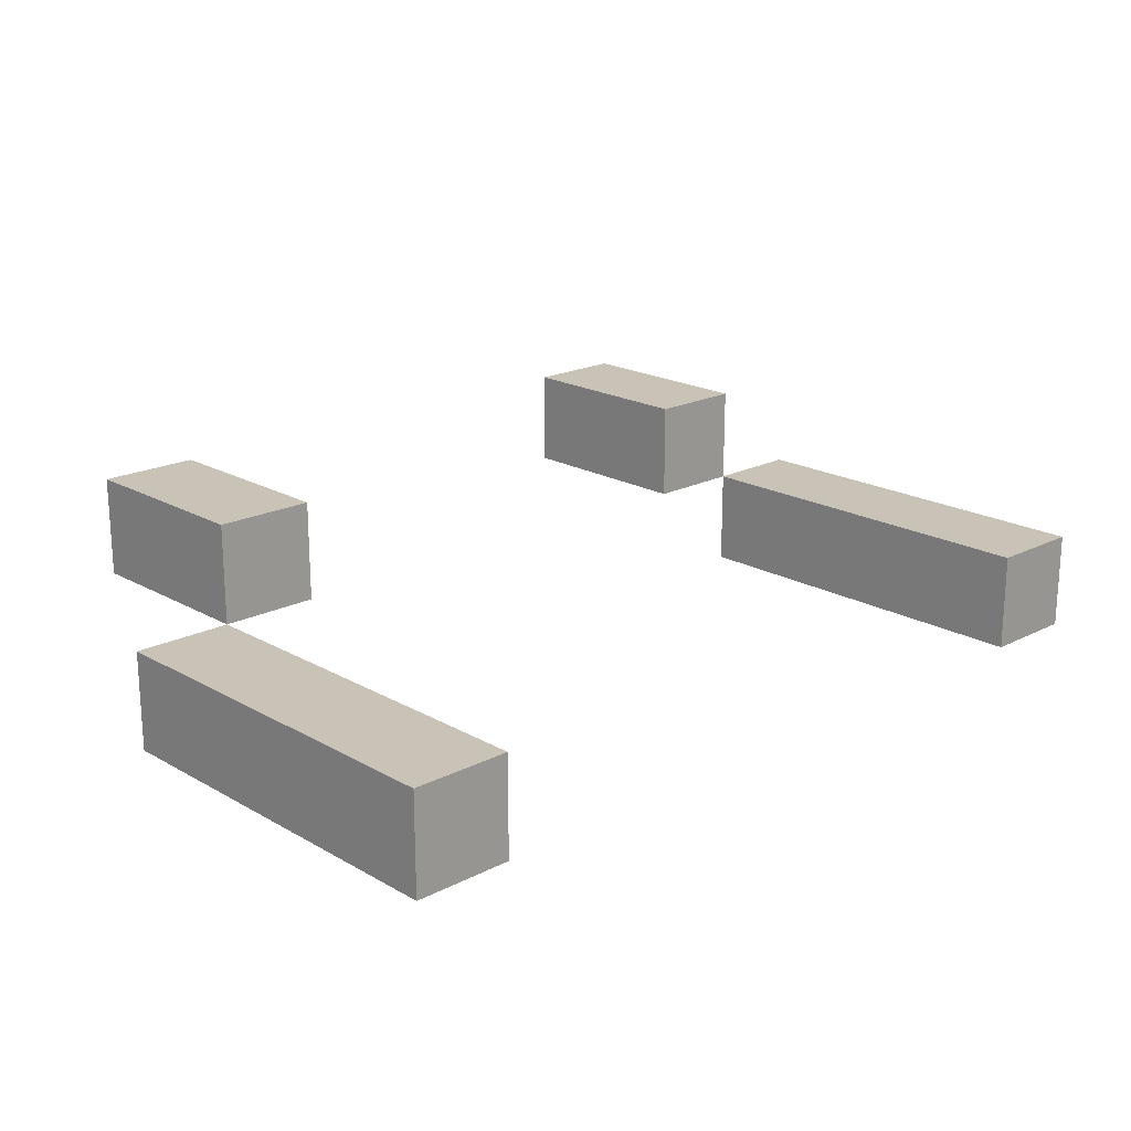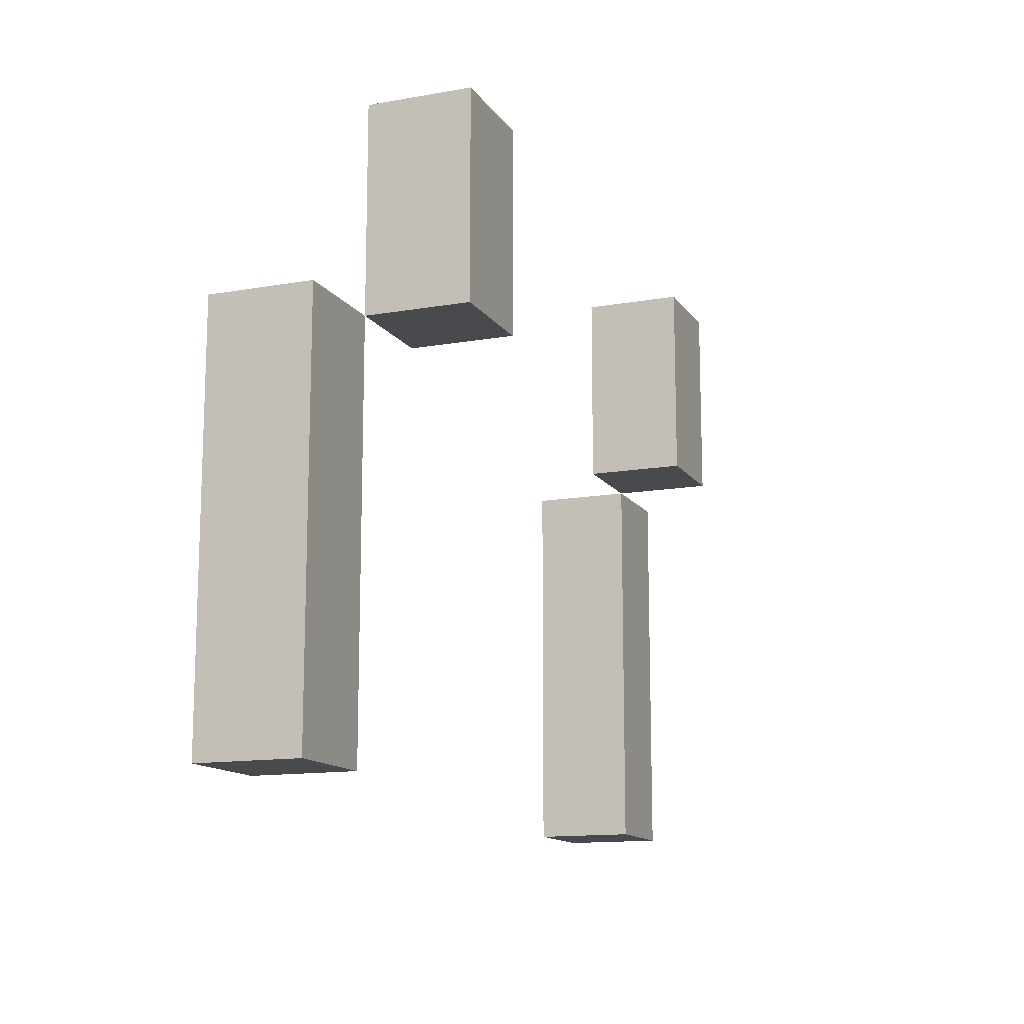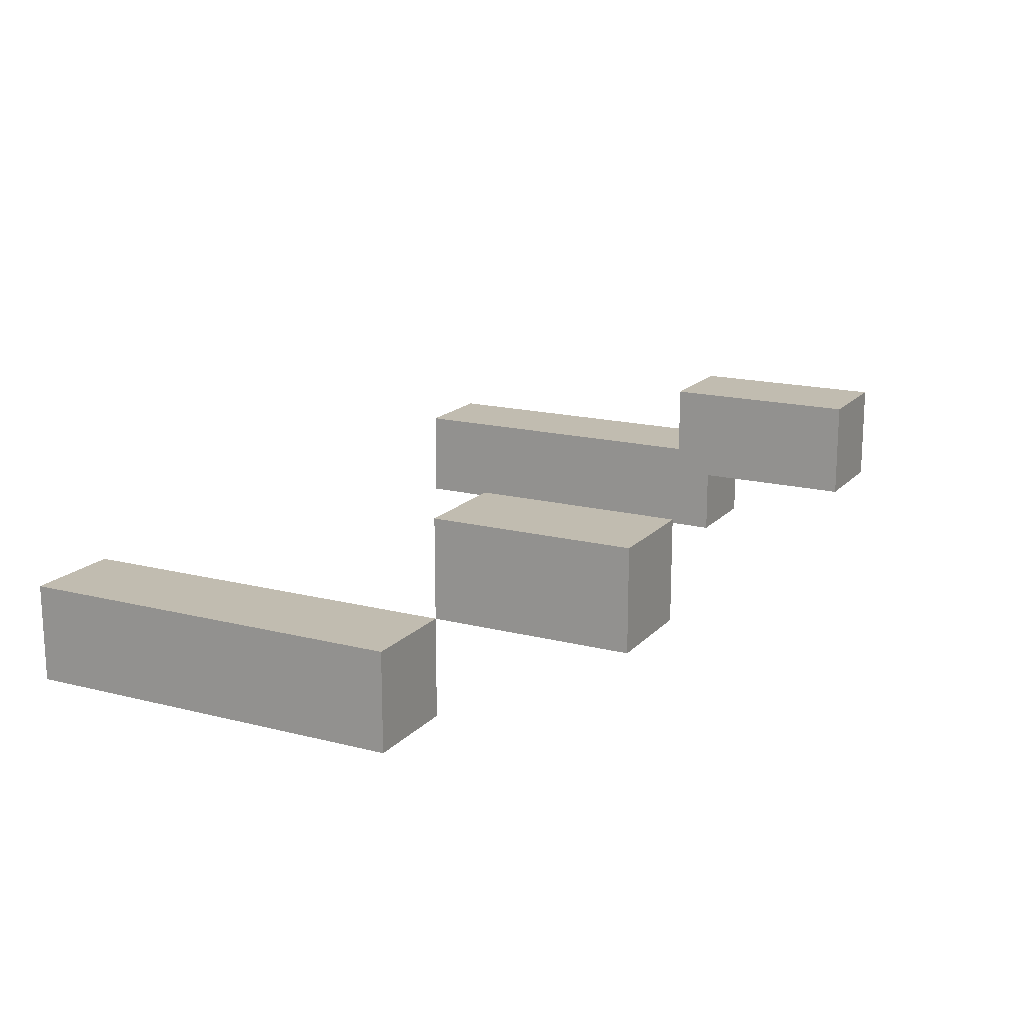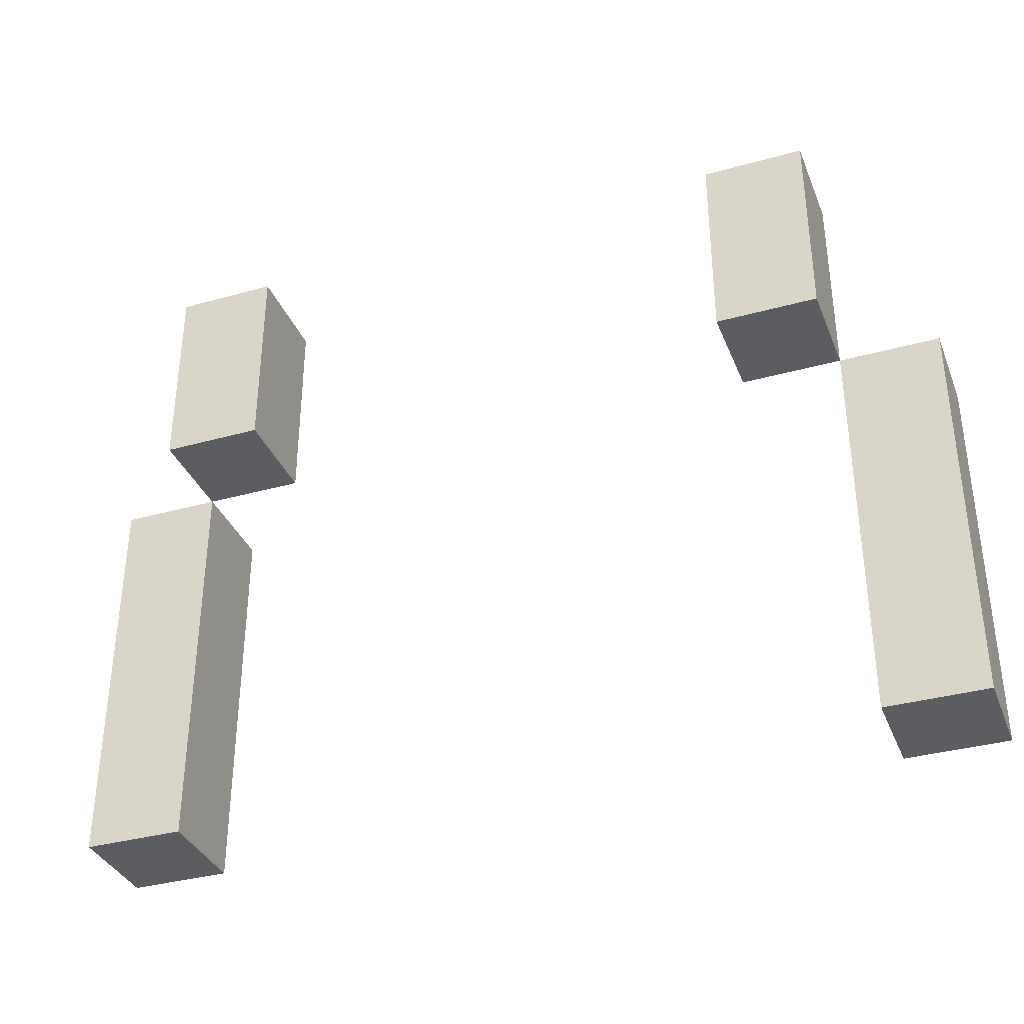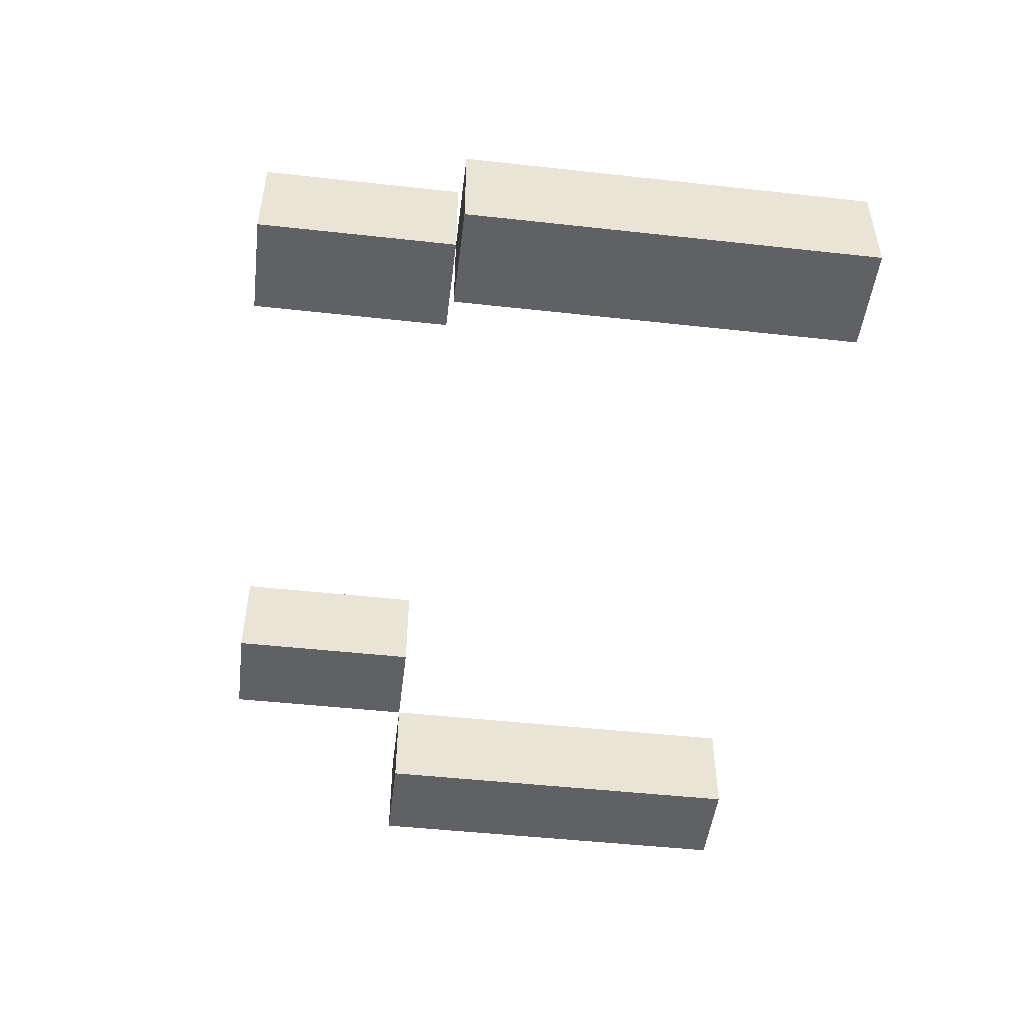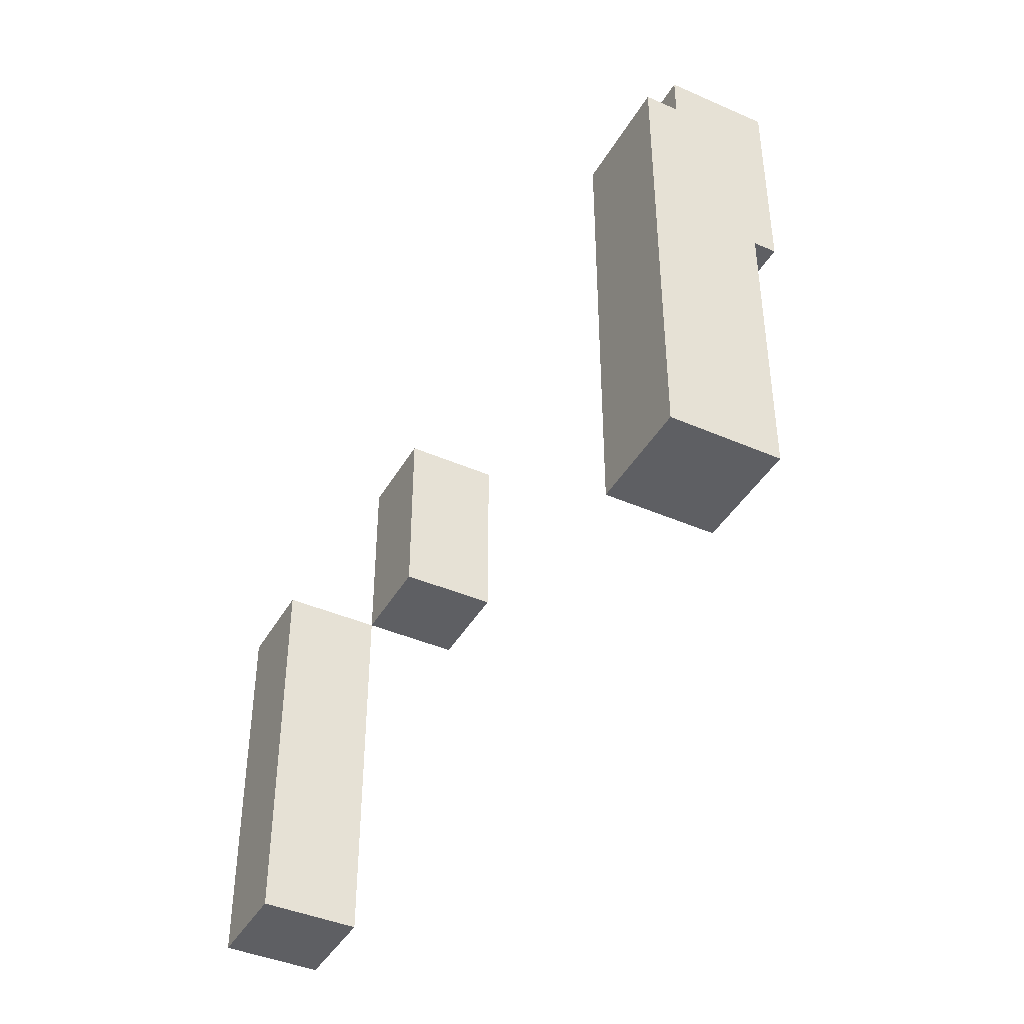
<metadata>
{"format":"obj","ext":"obj","renderer":"f3d","projection":"perspective","resolution":1024,"background":"white","views":[{"elev":19.5,"azim":-43.5,"up":"+Z"},{"elev":-13.4,"azim":-68.3,"up":"+Y"},{"elev":16.6,"azim":117.5,"up":"+Z"},{"elev":-35.5,"azim":20.2,"up":"+Y"},{"elev":-48.7,"azim":-97.0,"up":"+Z"},{"elev":-41.8,"azim":-117.8,"up":"+Y"}]}
</metadata>
<code>
o
v -0.5 1.2 -0.1
v -0.5 1.2 -0.2
v -0.5 1.6 -0.1
v -0.5 1.6 -0.2
v -0.4 1.6 2.235e-08
v -0.4 1.6 -0.1
v -0.4 1.8 2.235e-08
v -0.4 1.8 -0.1
v 0.2 1.6 2.235e-08
v 0.2 1.6 -0.1
v 0.2 1.8 2.235e-08
v 0.2 1.8 -0.1
v 0.3 1.2 -0.1
v 0.3 1.2 -0.2
v 0.3 1.6 -0.1
v 0.3 1.6 -0.2
v -0.4 1.2 -0.1
v -0.4 1.2 -0.2
v -0.4 1.6 -0.1
v -0.4 1.6 -0.2
v -0.3 1.6 2.235e-08
v -0.3 1.6 -0.1
v -0.3 1.8 2.235e-08
v -0.3 1.8 -0.1
v 0.3 1.6 2.235e-08
v 0.3 1.6 -0.1
v 0.3 1.8 2.235e-08
v 0.3 1.8 -0.1
v 0.4 1.2 -0.1
v 0.4 1.2 -0.2
v 0.4 1.6 -0.1
v 0.4 1.6 -0.2
v -0.4 1.6 2.235e-08
v -0.4 1.8 2.235e-08
v -0.3 1.6 2.235e-08
v -0.3 1.8 2.235e-08
v 0.2 1.6 2.235e-08
v 0.2 1.8 2.235e-08
v 0.3 1.6 2.235e-08
v 0.3 1.8 2.235e-08
v -0.5 1.2 -0.1
v -0.5 1.6 -0.1
v -0.4 1.2 -0.1
v -0.4 1.6 -0.1
v 0.3 1.2 -0.1
v 0.3 1.6 -0.1
v 0.4 1.2 -0.1
v 0.4 1.6 -0.1
v -0.4 1.6 -0.1
v -0.4 1.8 -0.1
v -0.3 1.6 -0.1
v -0.3 1.8 -0.1
v 0.2 1.6 -0.1
v 0.2 1.8 -0.1
v 0.3 1.6 -0.1
v 0.3 1.8 -0.1
v -0.5 1.2 -0.2
v -0.5 1.6 -0.2
v -0.4 1.2 -0.2
v -0.4 1.6 -0.2
v 0.3 1.2 -0.2
v 0.3 1.6 -0.2
v 0.4 1.2 -0.2
v 0.4 1.6 -0.2
v -0.5 1.2 -0.1
v -0.4 1.2 -0.1
v 0.3 1.2 -0.1
v 0.4 1.2 -0.1
v -0.5 1.2 -0.2
v -0.4 1.2 -0.2
v 0.3 1.2 -0.2
v 0.4 1.2 -0.2
v -0.4 1.6 2.235e-08
v -0.3 1.6 2.235e-08
v 0.2 1.6 2.235e-08
v 0.3 1.6 2.235e-08
v -0.4 1.6 -0.1
v -0.3 1.6 -0.1
v 0.2 1.6 -0.1
v 0.3 1.6 -0.1
v -0.5 1.6 -0.1
v -0.4 1.6 -0.1
v 0.3 1.6 -0.1
v 0.4 1.6 -0.1
v -0.5 1.6 -0.2
v -0.4 1.6 -0.2
v 0.3 1.6 -0.2
v 0.4 1.6 -0.2
v -0.4 1.8 2.235e-08
v -0.3 1.8 2.235e-08
v 0.2 1.8 2.235e-08
v 0.3 1.8 2.235e-08
v -0.4 1.8 -0.1
v -0.3 1.8 -0.1
v 0.2 1.8 -0.1
v 0.3 1.8 -0.1
f 3 2 1
f 4 2 3
f 7 6 5
f 8 6 7
f 11 10 9
f 12 10 11
f 15 14 13
f 16 14 15
f 17 18 19
f 19 18 20
f 21 22 23
f 23 22 24
f 25 26 27
f 27 26 28
f 29 30 31
f 31 30 32
f 35 34 33
f 36 34 35
f 39 38 37
f 40 38 39
f 43 42 41
f 44 42 43
f 47 46 45
f 48 46 47
f 49 50 51
f 51 50 52
f 53 54 55
f 55 54 56
f 57 58 59
f 59 58 60
f 61 62 63
f 63 62 64
f 69 66 65
f 70 66 69
f 71 68 67
f 72 68 71
f 77 74 73
f 78 74 77
f 79 76 75
f 80 76 79
f 81 82 85
f 85 82 86
f 83 84 87
f 87 84 88
f 89 90 93
f 93 90 94
f 91 92 95
f 95 92 96

</code>
